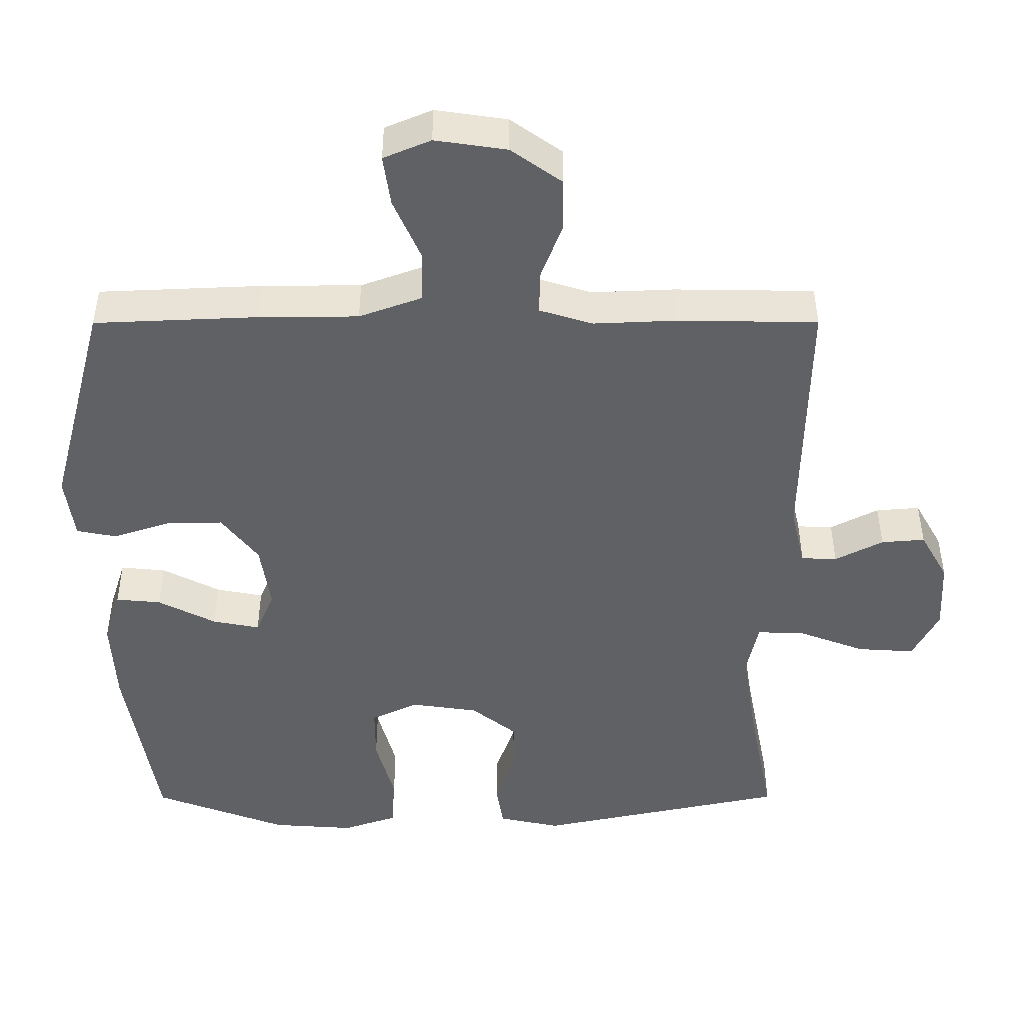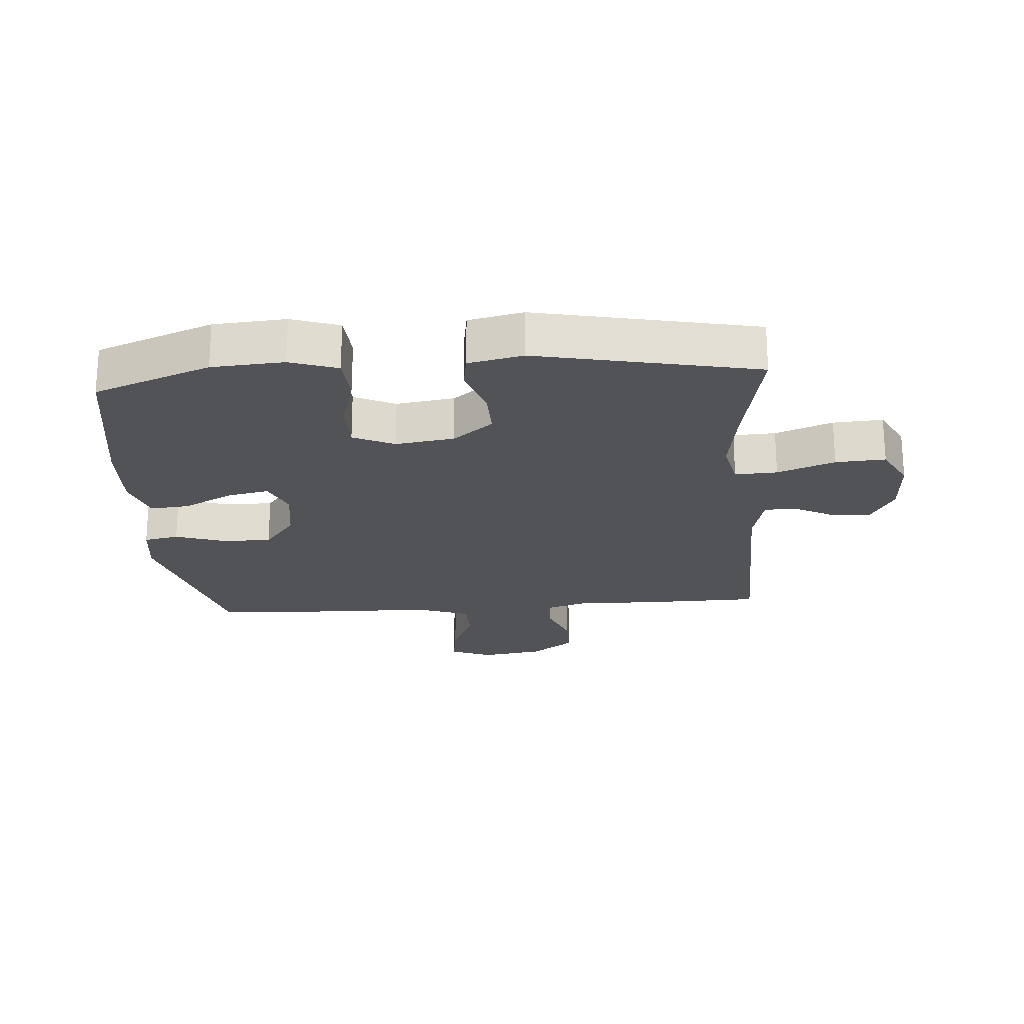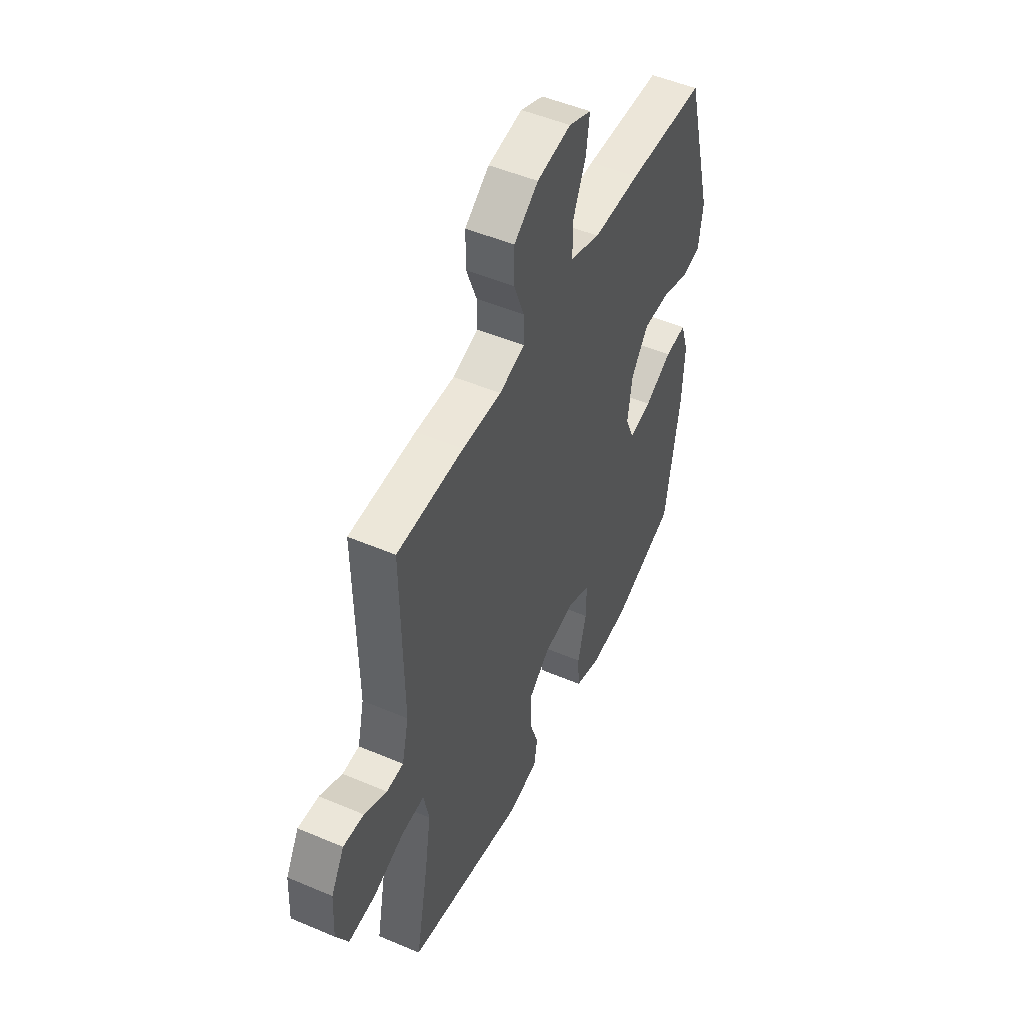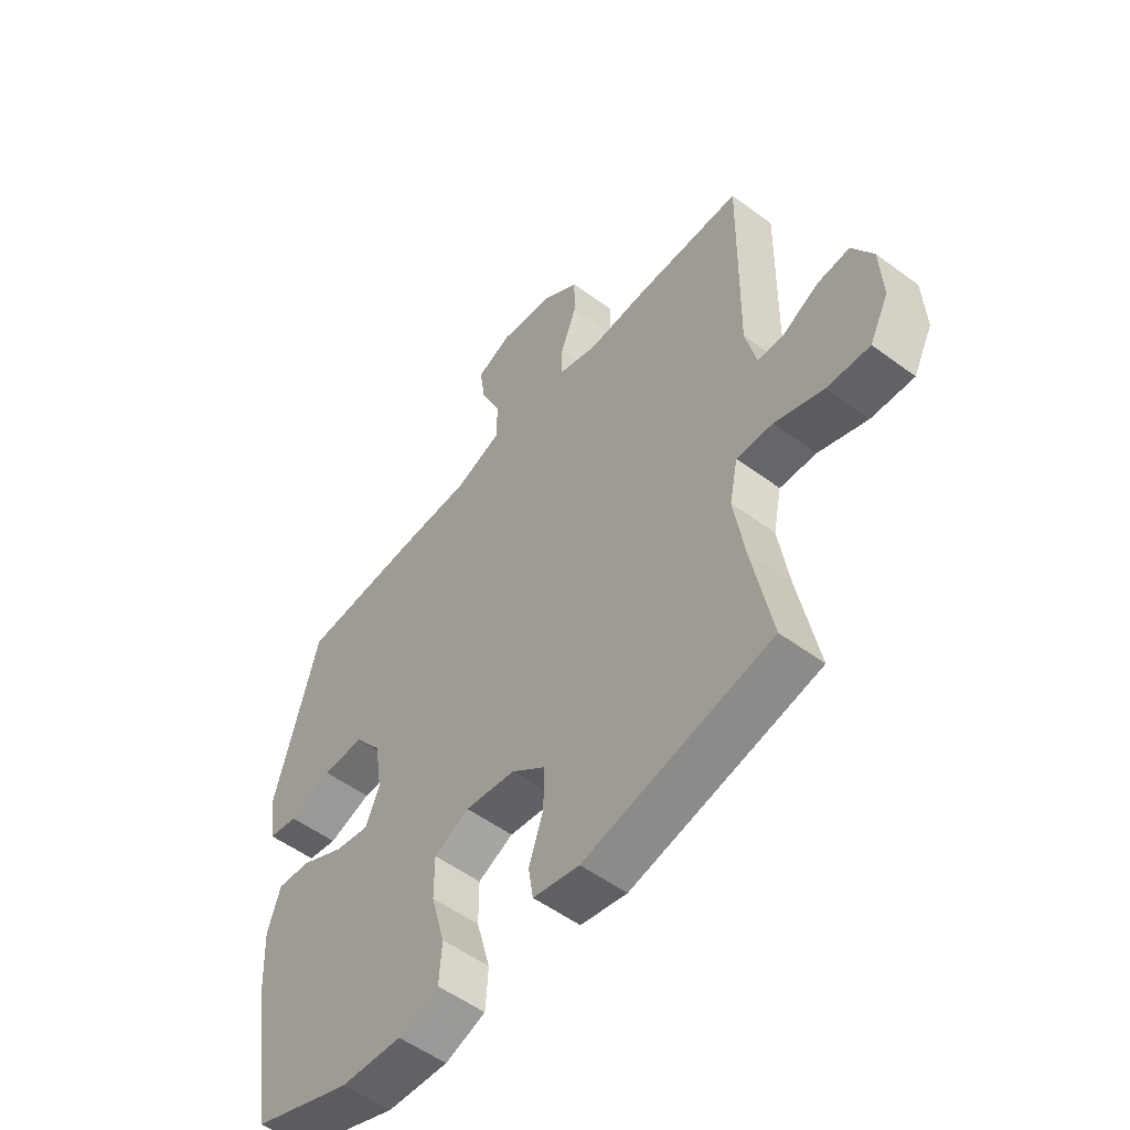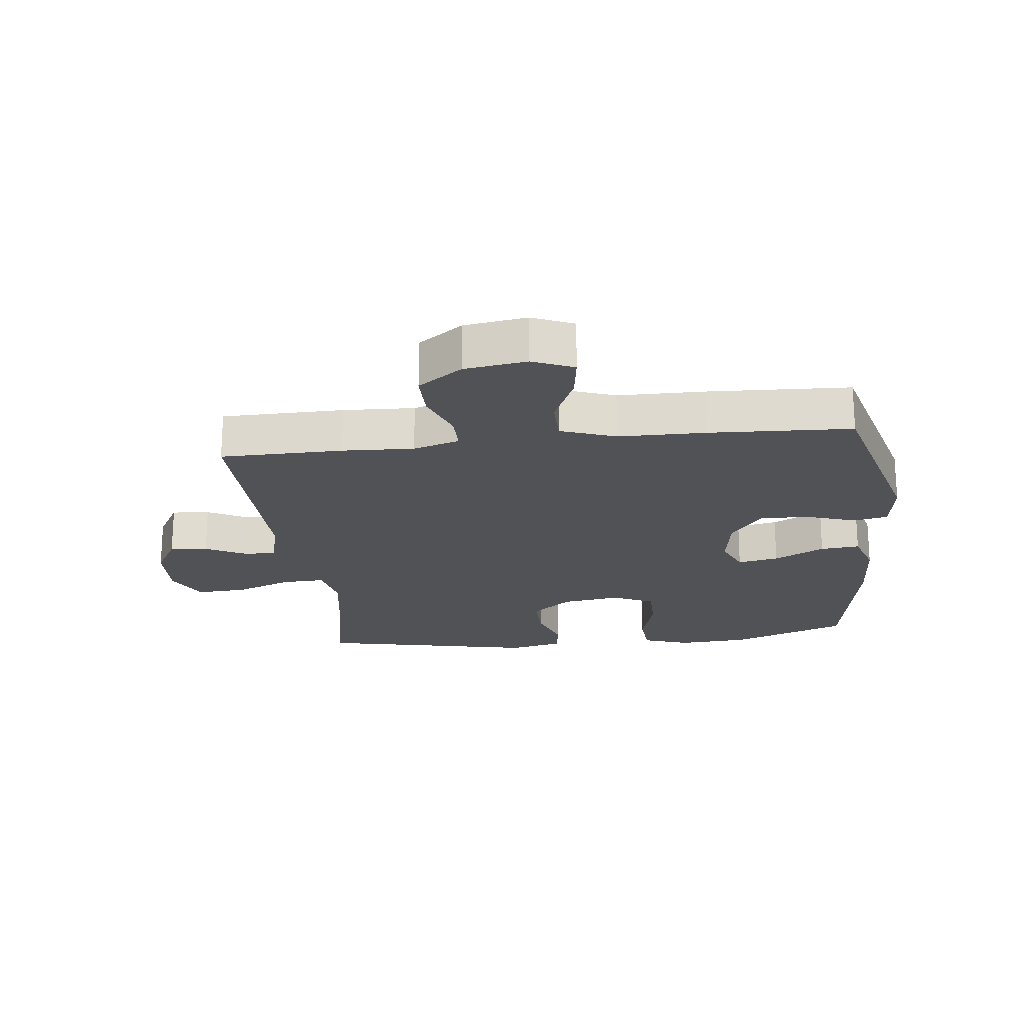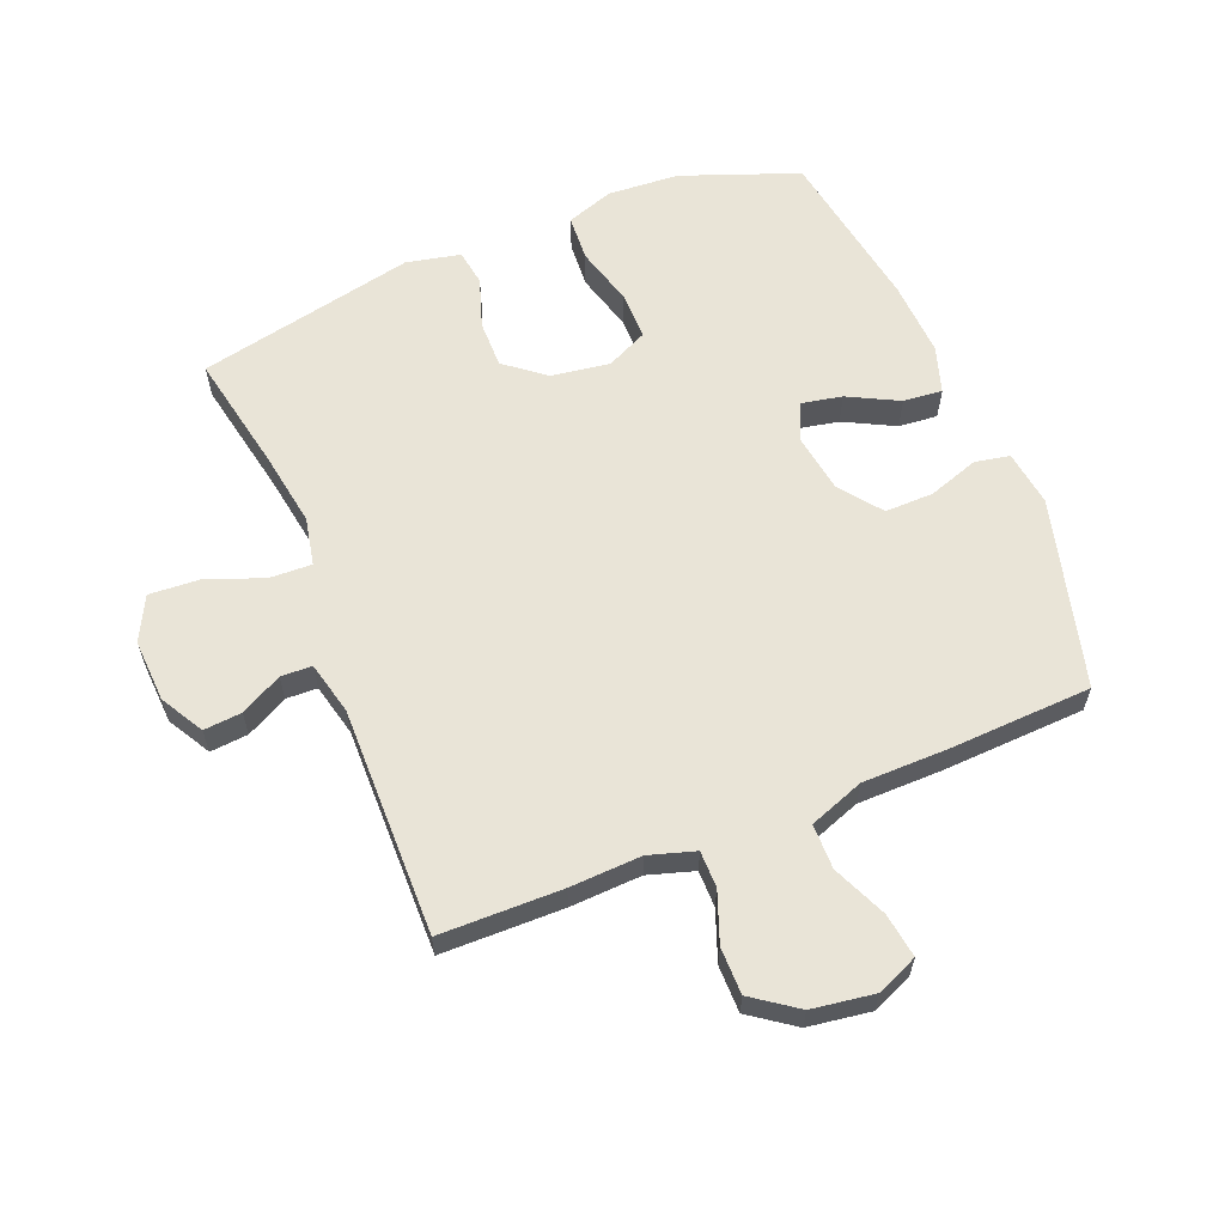
<metadata>
{"format":"obj","ext":"obj","renderer":"f3d","projection":"perspective","resolution":1024,"background":"white","views":[{"elev":42.9,"azim":179.9,"up":"+Z"},{"elev":-22.0,"azim":-175.6,"up":"+Y"},{"elev":50.0,"azim":-64.9,"up":"+Z"},{"elev":-53.9,"azim":-128.2,"up":"+Z"},{"elev":-20.9,"azim":6.5,"up":"+Y"},{"elev":61.1,"azim":-22.2,"up":"+Y"}]}
</metadata>
<code>
v -0.5 0.07 -0.5
v -0.463 0.07 -0.309
v -0.444 0.07 -0.188
v -0.46 0.07 -0.111
v -0.528 0.07 -0.114
v -0.62 0.07 -0.149
v -0.7 0.07 -0.154
v -0.736 0.07 -0.084
v -0.731 0.07 0.017
v -0.692 0.07 0.086
v -0.631 0.07 0.081
v -0.564 0.07 0.046
v -0.514 0.07 0.048
v -0.494 0.07 0.133
v -0.5 0.07 0.5
v -0.304 0.07 0.503
v -0.189 0.07 0.498
v -0.115 0.07 0.521
v -0.115 0.07 0.58
v -0.145 0.07 0.66
v -0.145 0.07 0.735
v -0.074 0.07 0.786
v 0.026 0.07 0.801
v 0.092 0.07 0.773
v 0.082 0.07 0.702
v 0.044 0.07 0.615
v 0.045 0.07 0.543
v 0.133 0.07 0.511
v 0.271 0.07 0.51
v 0.5 0.07 0.5
v 0.581 0.07 0.196
v 0.569 0.07 0.106
v 0.513 0.07 0.095
v 0.432 0.07 0.122
v 0.354 0.07 0.123
v 0.303 0.07 0.056
v 0.289 0.07 -0.038
v 0.315 0.07 -0.099
v 0.381 0.07 -0.086
v 0.462 0.07 -0.044
v 0.525 0.07 -0.038
v 0.549 0.07 -0.113
v 0.543 0.07 -0.236
v 0.5 0.07 -0.5
v 0.313 0.07 -0.571
v 0.198 0.07 -0.579
v 0.122 0.07 -0.553
v 0.117 0.07 -0.479
v 0.143 0.07 -0.384
v 0.143 0.07 -0.306
v 0.077 0.07 -0.275
v -0.017 0.07 -0.289
v -0.081 0.07 -0.34
v -0.08 0.07 -0.417
v -0.053 0.07 -0.497
v -0.062 0.07 -0.555
v -0.149 0.07 -0.574
v -0.5 0 -0.5
v -0.463 0 -0.309
v -0.444 0 -0.188
v -0.46 0 -0.111
v -0.528 0 -0.114
v -0.62 0 -0.149
v -0.7 0 -0.154
v -0.736 0 -0.084
v -0.731 0 0.017
v -0.692 0 0.086
v -0.631 0 0.081
v -0.564 0 0.046
v -0.514 0 0.048
v -0.494 0 0.133
v -0.5 0 0.5
v -0.304 0 0.503
v -0.189 0 0.498
v -0.115 0 0.521
v -0.115 0 0.58
v -0.145 0 0.66
v -0.145 0 0.735
v -0.074 0 0.786
v 0.026 0 0.801
v 0.092 0 0.773
v 0.082 0 0.702
v 0.044 0 0.615
v 0.045 0 0.543
v 0.133 0 0.511
v 0.271 0 0.51
v 0.5 0 0.5
v 0.581 0 0.196
v 0.569 0 0.106
v 0.513 0 0.095
v 0.432 0 0.122
v 0.354 0 0.123
v 0.303 0 0.056
v 0.289 0 -0.038
v 0.315 0 -0.099
v 0.381 0 -0.086
v 0.462 0 -0.044
v 0.525 0 -0.038
v 0.549 0 -0.113
v 0.543 0 -0.236
v 0.5 0 -0.5
v 0.313 0 -0.571
v 0.198 0 -0.579
v 0.122 0 -0.553
v 0.117 0 -0.479
v 0.143 0 -0.384
v 0.143 0 -0.306
v 0.077 0 -0.275
v -0.017 0 -0.289
v -0.081 0 -0.34
v -0.08 0 -0.417
v -0.053 0 -0.497
v -0.062 0 -0.555
v -0.149 0 -0.574
f 57 1 2
f 56 57 2
f 55 56 2
f 54 55 2
f 53 54 2 3
f 52 53 3 4
f 51 52 4
f 47 48 49
f 46 47 49
f 45 46 49
f 44 45 49
f 43 44 49
f 42 43 49
f 41 42 49
f 40 41 49
f 39 40 49
f 38 39 49 50
f 37 38 50 51
f 32 33 34
f 31 32 34
f 30 31 34
f 29 30 34
f 28 29 34
f 27 28 34 35
f 24 25 26
f 23 24 26
f 22 23 26
f 21 22 26
f 20 21 26
f 19 20 26
f 18 19 26 27
f 27 35 36
f 18 27 36
f 17 18 36
f 37 51 4
f 36 37 4
f 17 36 4
f 16 17 4
f 15 16 4
f 14 15 4
f 10 11 12
f 9 10 12
f 8 9 12
f 7 8 12
f 6 7 12
f 5 6 12
f 13 14 4 5
f 5 12 13
f 59 58 114
f 59 114 113
f 59 113 112
f 59 112 111
f 60 59 111 110
f 61 60 110 109
f 61 109 108
f 106 105 104
f 106 104 103
f 106 103 102
f 106 102 101
f 106 101 100
f 106 100 99
f 106 99 98
f 106 98 97
f 106 97 96
f 107 106 96 95
f 108 107 95 94
f 91 90 89
f 91 89 88
f 91 88 87
f 91 87 86
f 91 86 85
f 92 91 85 84
f 83 82 81
f 83 81 80
f 83 80 79
f 83 79 78
f 83 78 77
f 83 77 76
f 84 83 76 75
f 93 92 84
f 93 84 75
f 93 75 74
f 61 108 94
f 61 94 93
f 61 93 74
f 61 74 73
f 61 73 72
f 61 72 71
f 69 68 67
f 69 67 66
f 69 66 65
f 69 65 64
f 69 64 63
f 69 63 62
f 62 61 71 70
f 70 69 62
f 1 58 59 2
f 2 59 60 3
f 3 60 61 4
f 4 61 62 5
f 5 62 63 6
f 6 63 64 7
f 7 64 65 8
f 8 65 66 9
f 9 66 67 10
f 10 67 68 11
f 11 68 69 12
f 12 69 70 13
f 13 70 71 14
f 14 71 72 15
f 15 72 73 16
f 16 73 74 17
f 17 74 75 18
f 18 75 76 19
f 19 76 77 20
f 20 77 78 21
f 21 78 79 22
f 22 79 80 23
f 23 80 81 24
f 24 81 82 25
f 25 82 83 26
f 26 83 84 27
f 27 84 85 28
f 28 85 86 29
f 29 86 87 30
f 30 87 88 31
f 31 88 89 32
f 32 89 90 33
f 33 90 91 34
f 34 91 92 35
f 35 92 93 36
f 36 93 94 37
f 37 94 95 38
f 38 95 96 39
f 39 96 97 40
f 40 97 98 41
f 41 98 99 42
f 42 99 100 43
f 43 100 101 44
f 44 101 102 45
f 45 102 103 46
f 46 103 104 47
f 47 104 105 48
f 48 105 106 49
f 49 106 107 50
f 50 107 108 51
f 51 108 109 52
f 52 109 110 53
f 53 110 111 54
f 54 111 112 55
f 55 112 113 56
f 56 113 114 57
f 57 114 58 1

</code>
